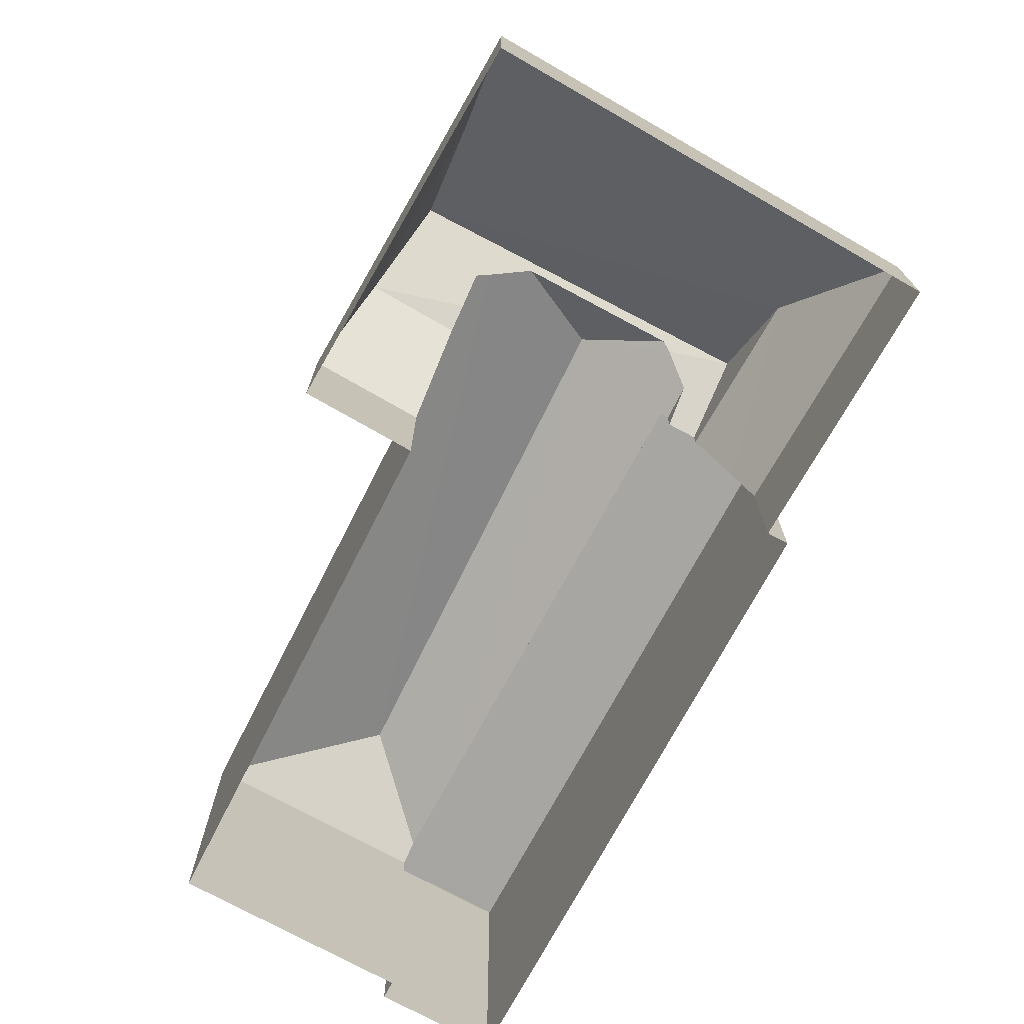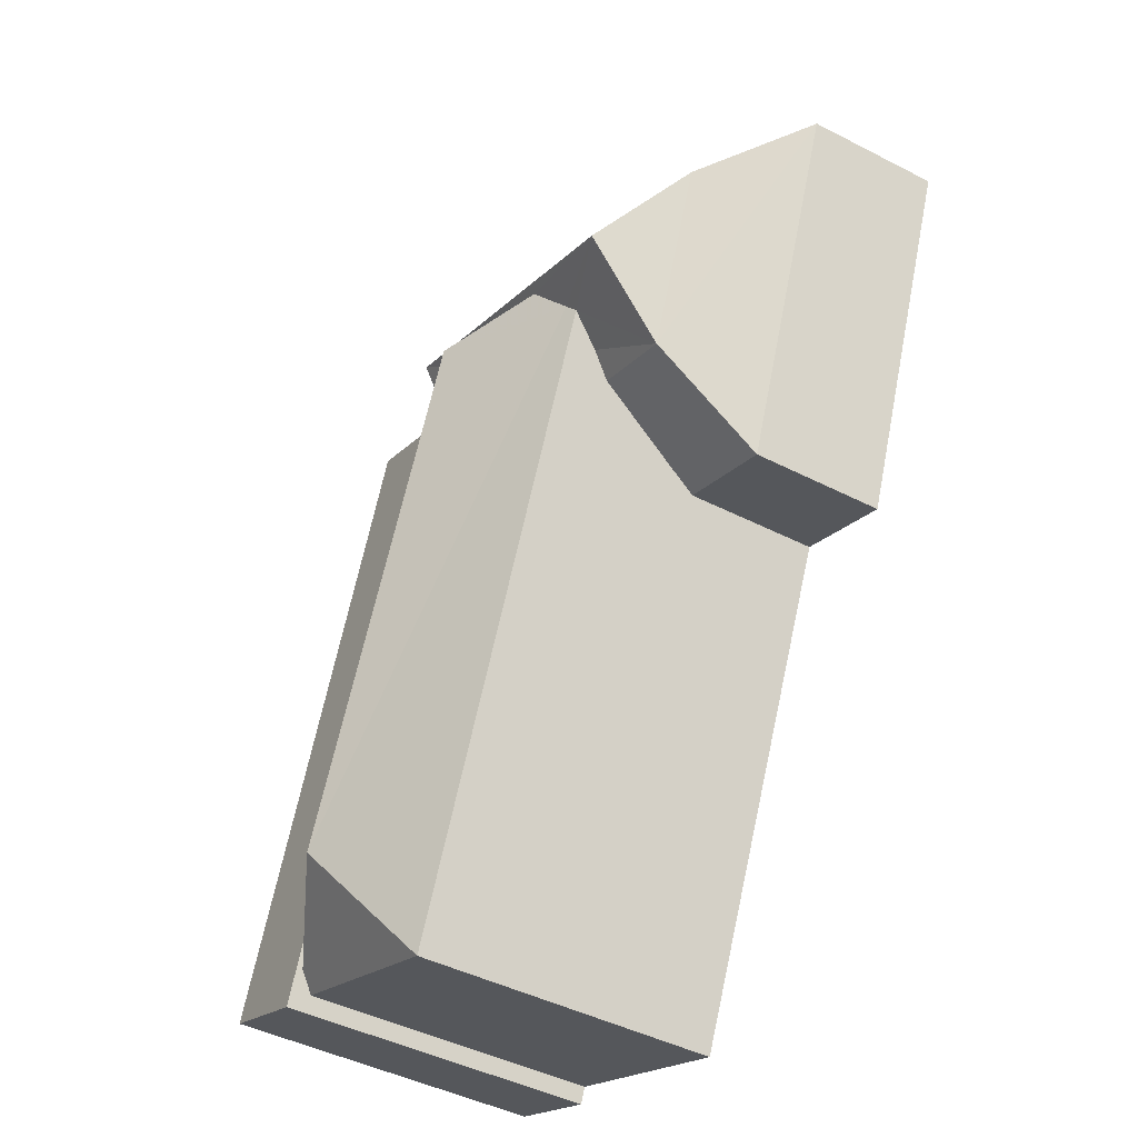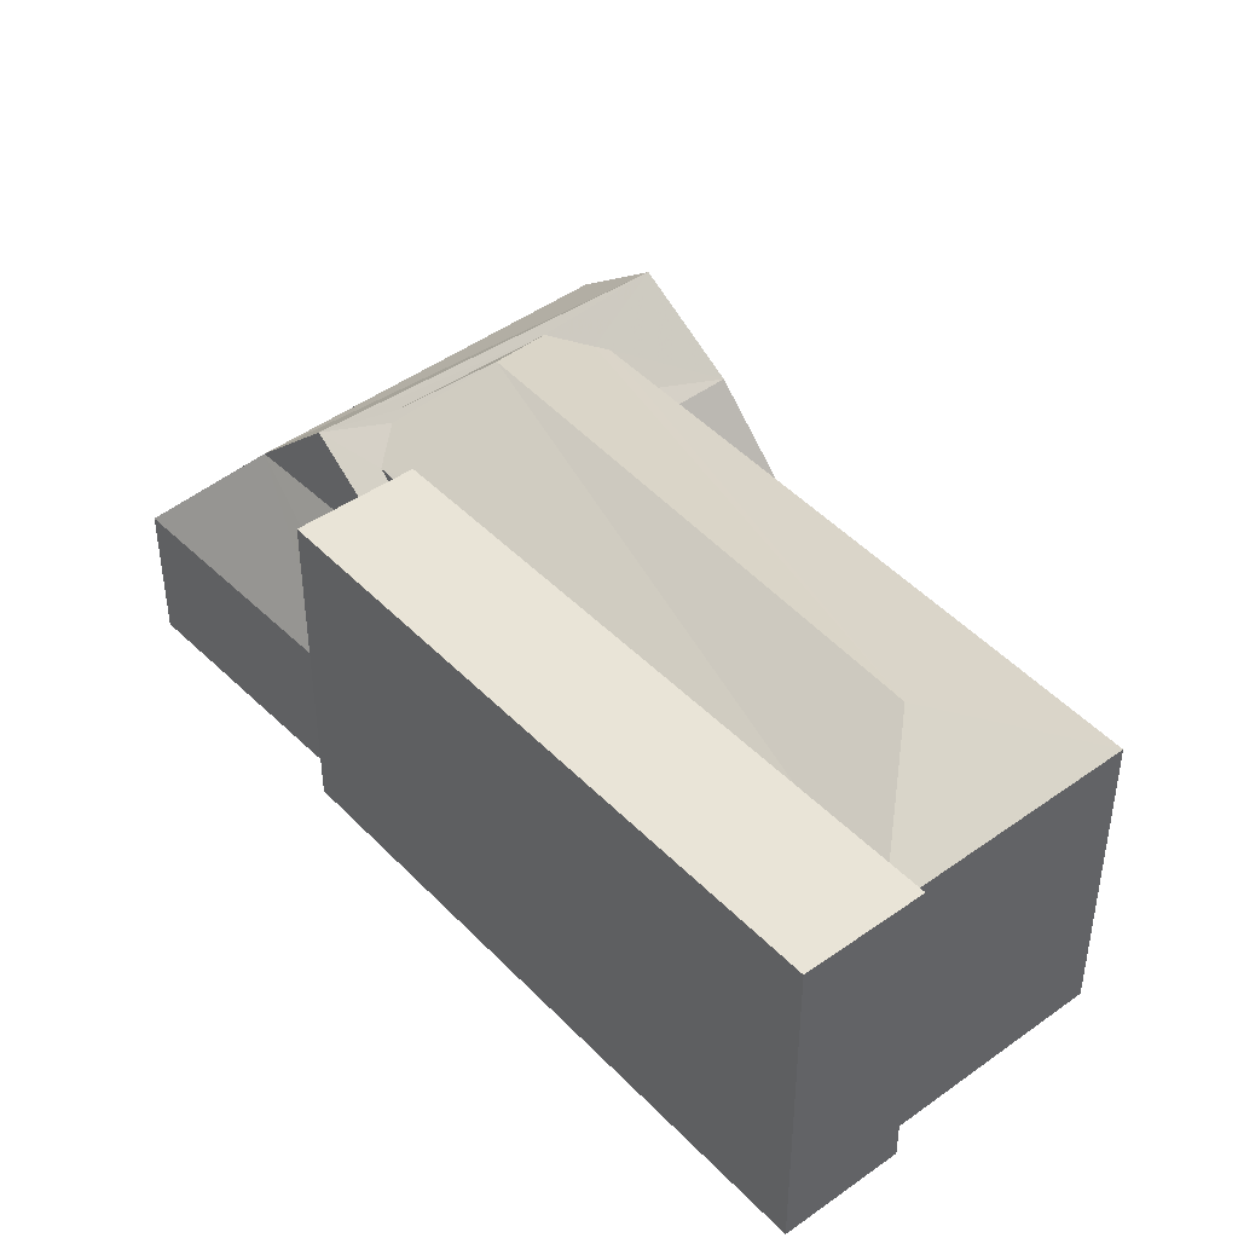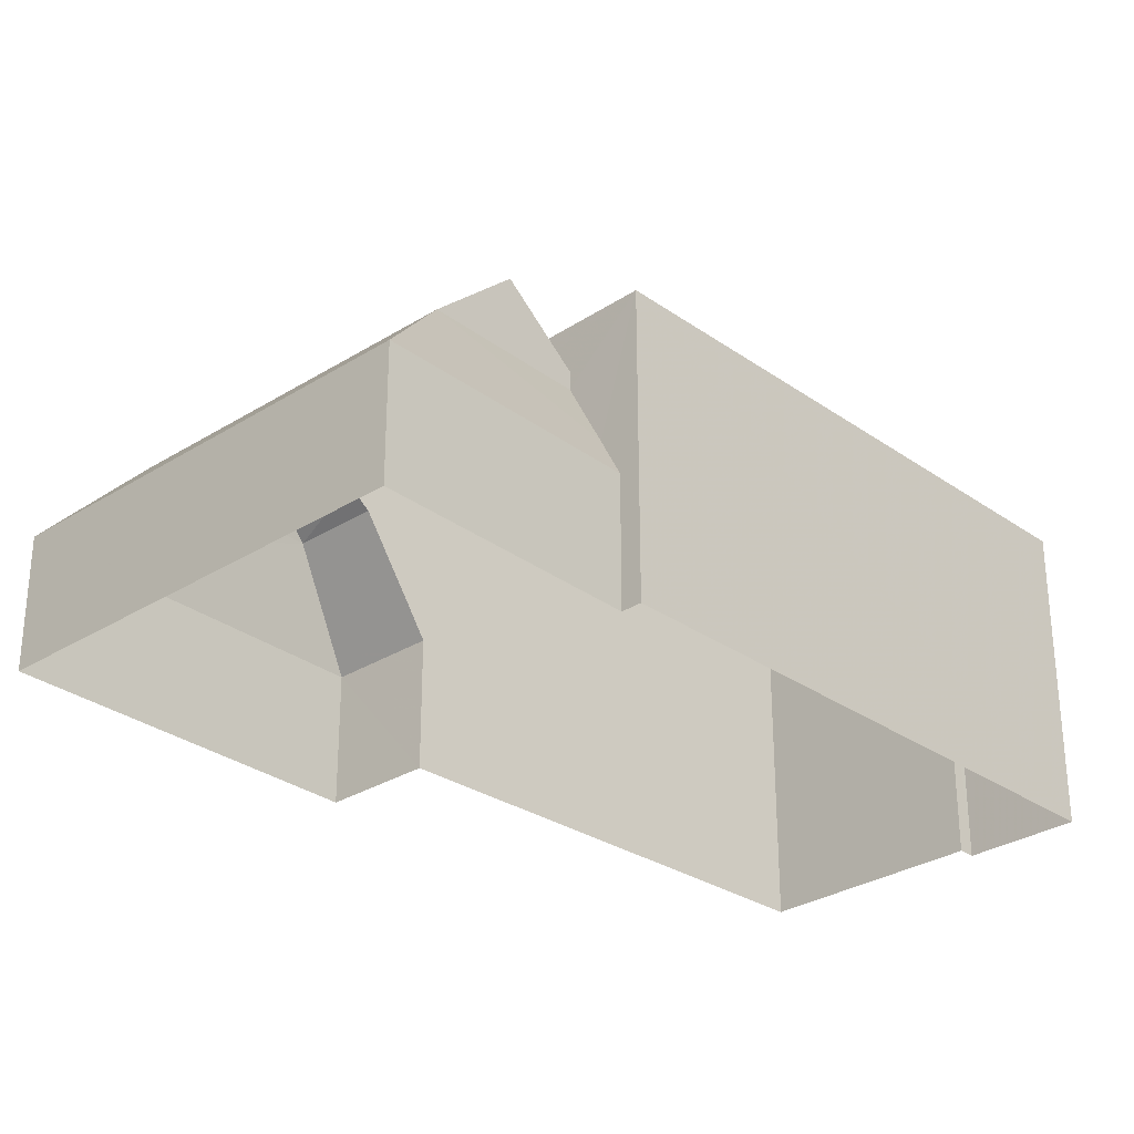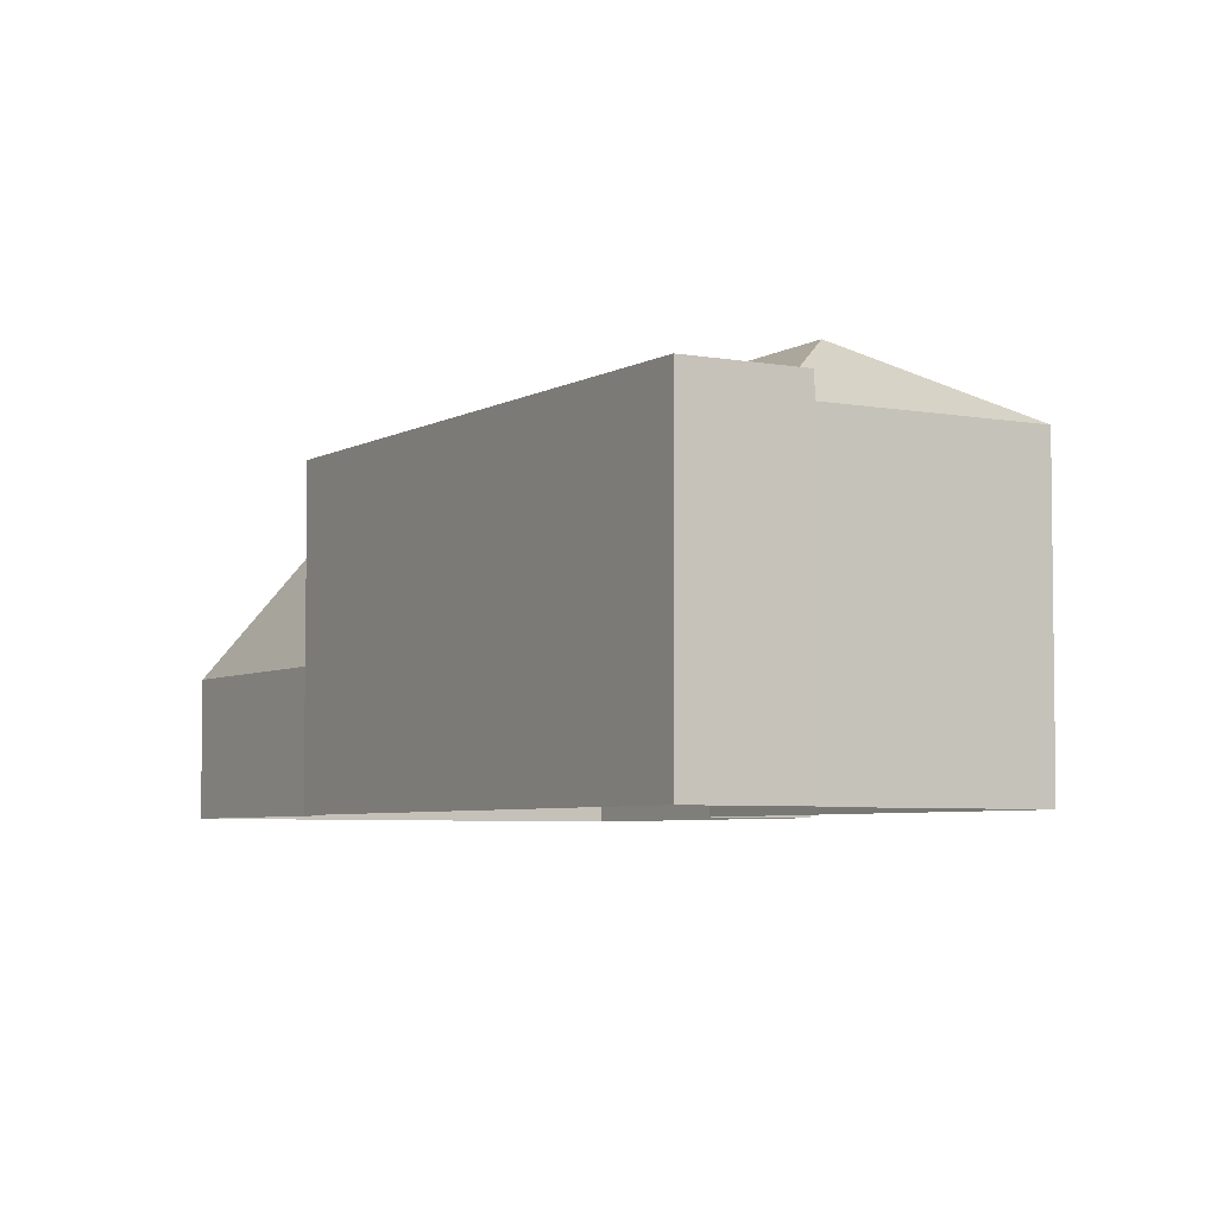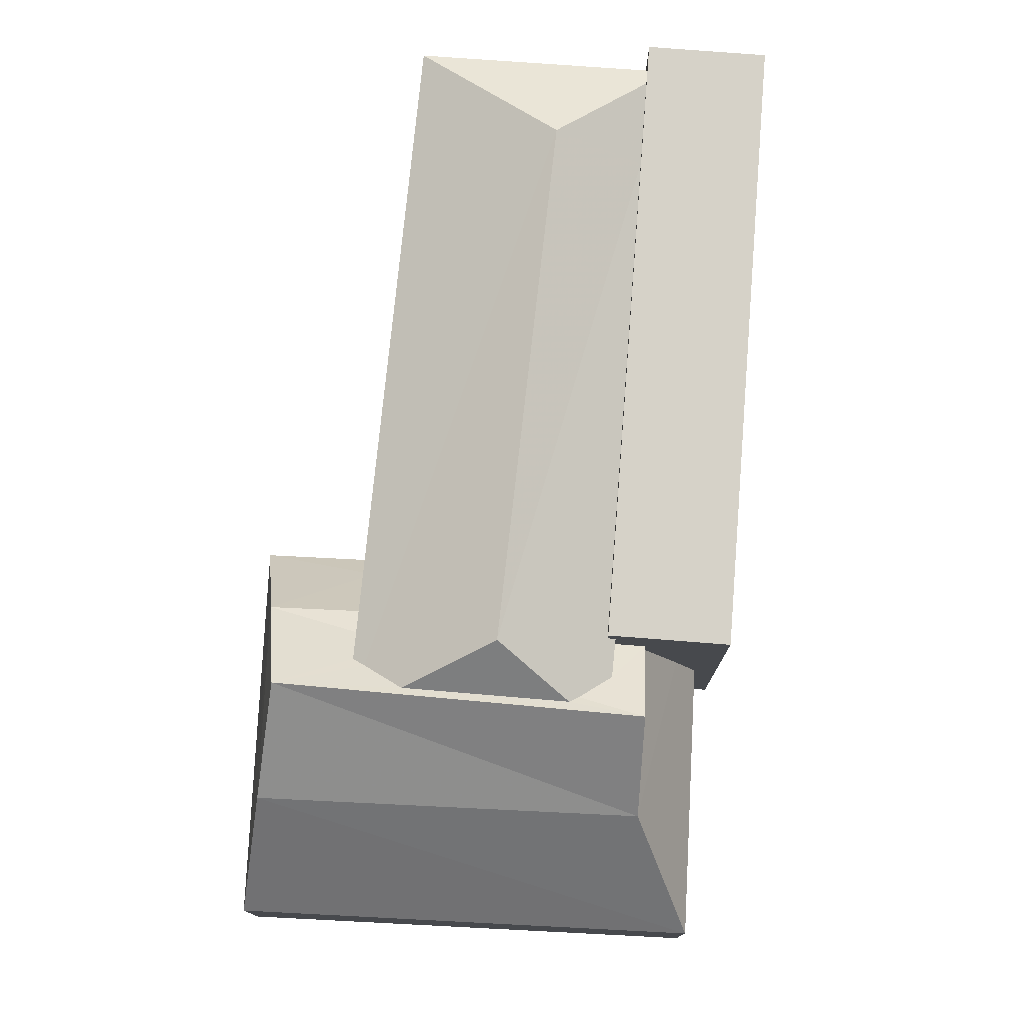
<metadata>
{"format":"obj","ext":"obj","renderer":"f3d","projection":"perspective","resolution":1024,"background":"white","views":[{"elev":-74.0,"azim":128.5,"up":"+Z"},{"elev":-44.9,"azim":59.3,"up":"+Y"},{"elev":43.3,"azim":-63.0,"up":"+Z"},{"elev":-29.5,"azim":-159.0,"up":"+Z"},{"elev":-5.0,"azim":-53.6,"up":"+Z"},{"elev":77.7,"azim":161.3,"up":"+Z"}]}
</metadata>
<code>
v -8652 -3.773e+04 26.66
v -8655 -3.774e+04 23.46
v -8652 -3.773e+04 23.46
v -8655 -3.774e+04 26.66
v -8658 -3.773e+04 23.46
v -8658 -3.773e+04 26.66
v -8662 -3.772e+04 23.47
v -8662 -3.772e+04 26.67
v -8664 -3.773e+04 23.47
v -8664 -3.773e+04 26.67
v -8662 -3.773e+04 30.48
v -8662 -3.773e+04 30.96
v -8662 -3.773e+04 30.59
v -8663 -3.773e+04 29.81
v -8662 -3.773e+04 29.79
v -8665 -3.773e+04 23.47
v -8665 -3.773e+04 30.96
v -8664 -3.773e+04 27.67
v -8663 -3.773e+04 29.35
v -8667 -3.774e+04 30.77
v -8668 -3.774e+04 23.47
v -8668 -3.774e+04 30.48
v -8668 -3.774e+04 23.47
v -8668 -3.774e+04 30.96
v -8668 -3.774e+04 30.81
v -8671 -3.774e+04 30.96
v -8671 -3.774e+04 23.47
v -8663 -3.775e+04 23.47
v -8663 -3.775e+04 30.48
v -8657 -3.773e+04 29.35
v -8656 -3.773e+04 30.48
v -8657 -3.773e+04 29.8
v -8658 -3.773e+04 27.43
v -8662 -3.773e+04 30.48
v -8662 -3.773e+04 31.24
v -8662 -3.773e+04 29.35
v -8653 -3.773e+04 29.34
v -8655 -3.773e+04 29.34
v -8665 -3.774e+04 32.12
v -8660 -3.773e+04 32.11
v -8657 -3.773e+04 30.61
v -8657 -3.773e+04 31.08
v -8661 -3.773e+04 30.92
v -8661 -3.773e+04 31.05
v -8654 -3.773e+04 31.23
f 7 3 5
f 3 2 5
f 27 16 9
f 9 7 5
f 27 21 23
f 21 5 28
f 27 9 21
f 9 5 21
f 1 2 3
f 1 4 2
f 5 2 4
f 6 5 4
f 1 3 7
f 8 1 7
f 9 8 7
f 9 10 8
f 11 12 13
f 14 11 15
f 9 16 10
f 12 11 17
f 16 17 10
f 18 10 17
f 18 17 19
f 19 17 14
f 14 17 11
f 13 12 20
f 21 22 23
f 23 22 24
f 20 12 24
f 25 20 24
f 22 25 24
f 24 26 27
f 23 24 27
f 17 16 27
f 26 17 27
f 21 28 29
f 22 21 29
f 5 6 28
f 28 6 29
f 30 31 29
f 32 31 30
f 33 30 29
f 6 33 29
f 15 11 34
f 19 35 36
f 19 14 35
f 8 37 1
f 36 37 8
f 1 38 4
f 37 38 1
f 6 4 33
f 33 4 38
f 30 33 38
f 10 36 8
f 10 18 36
f 18 19 36
f 17 24 12
f 17 26 24
f 20 39 40
f 20 25 39
f 39 29 31
f 41 39 31
f 40 41 42
f 40 39 41
f 34 13 43
f 44 43 40
f 11 13 34
f 40 13 20
f 43 13 40
f 44 40 42
f 22 29 39
f 25 22 39
f 37 36 45
f 36 35 45
f 15 34 14
f 14 34 35
f 34 43 35
f 38 31 32
f 43 44 35
f 45 31 38
f 41 45 42
f 44 42 35
f 42 45 35
f 41 31 45
f 32 30 38
f 45 38 37

</code>
